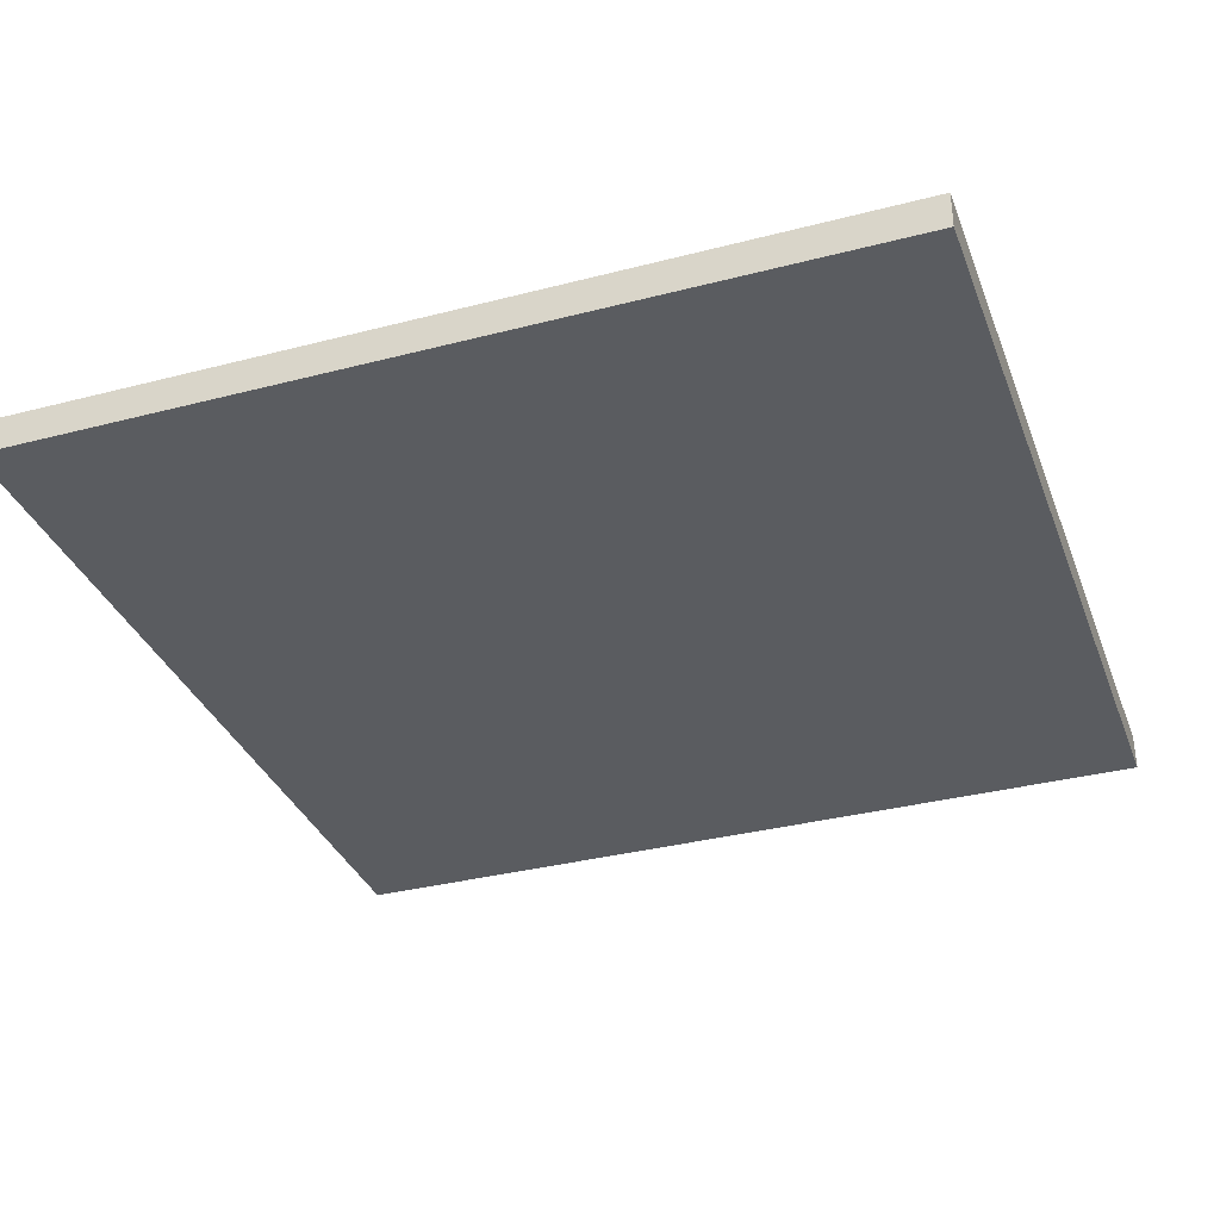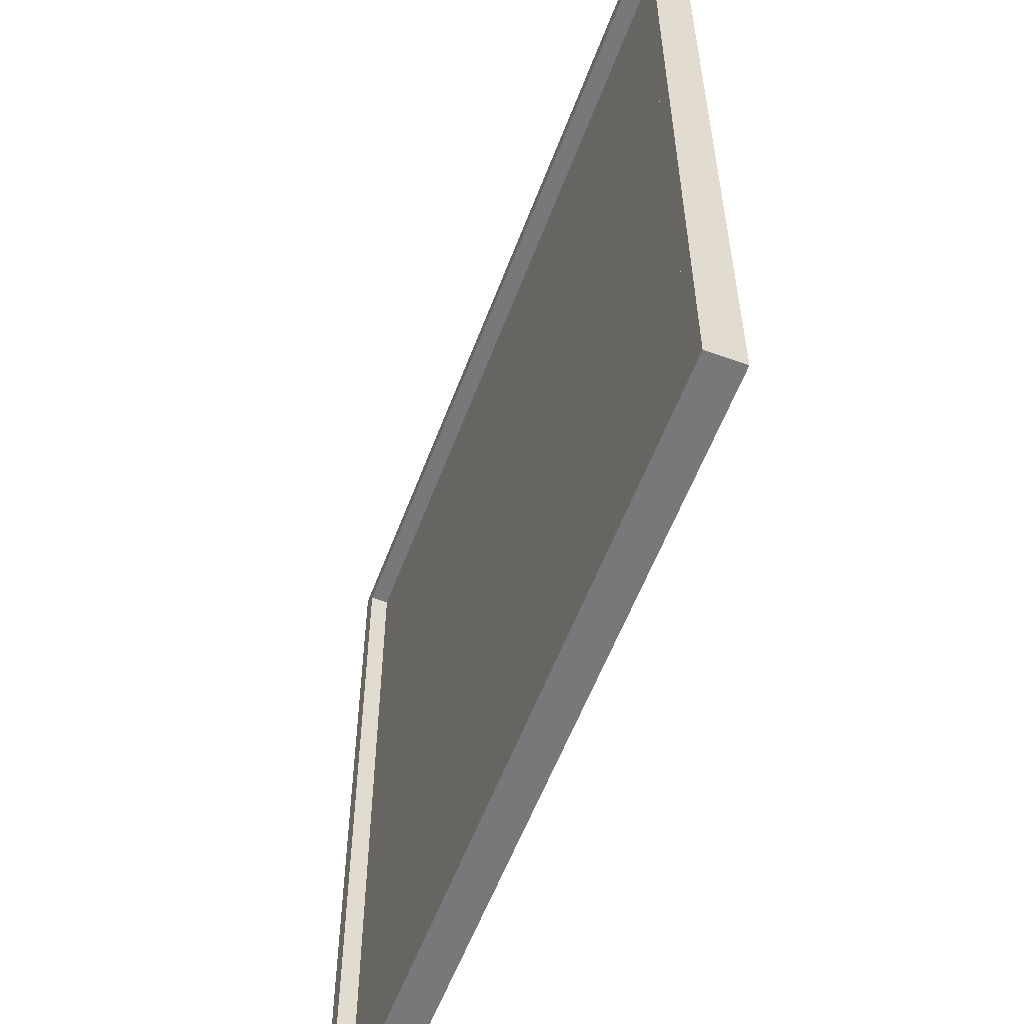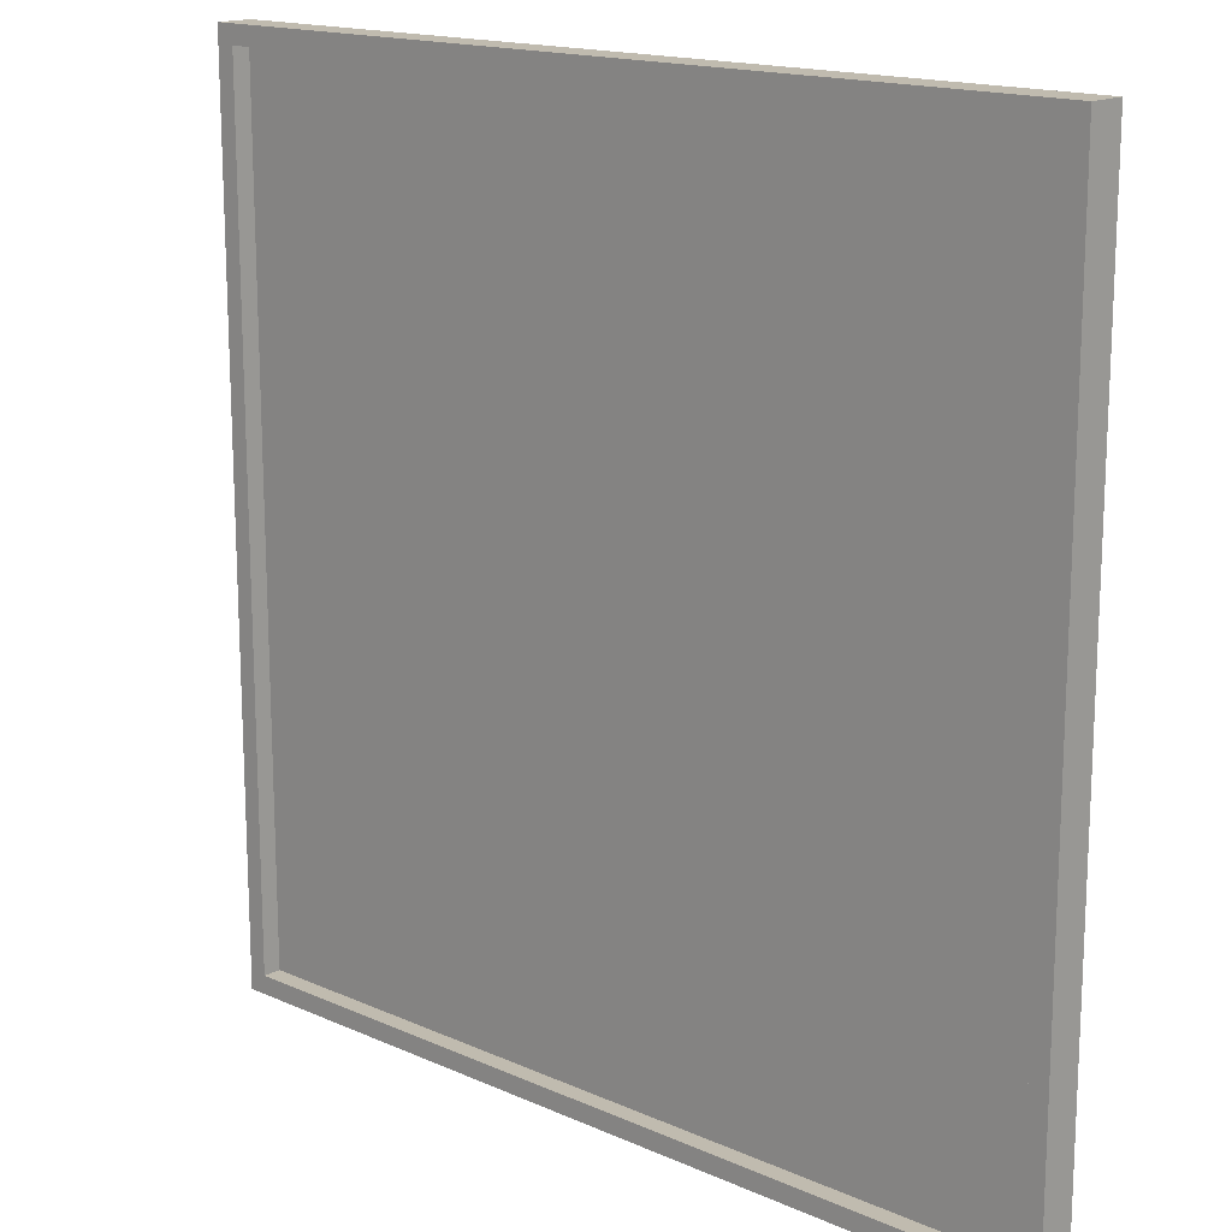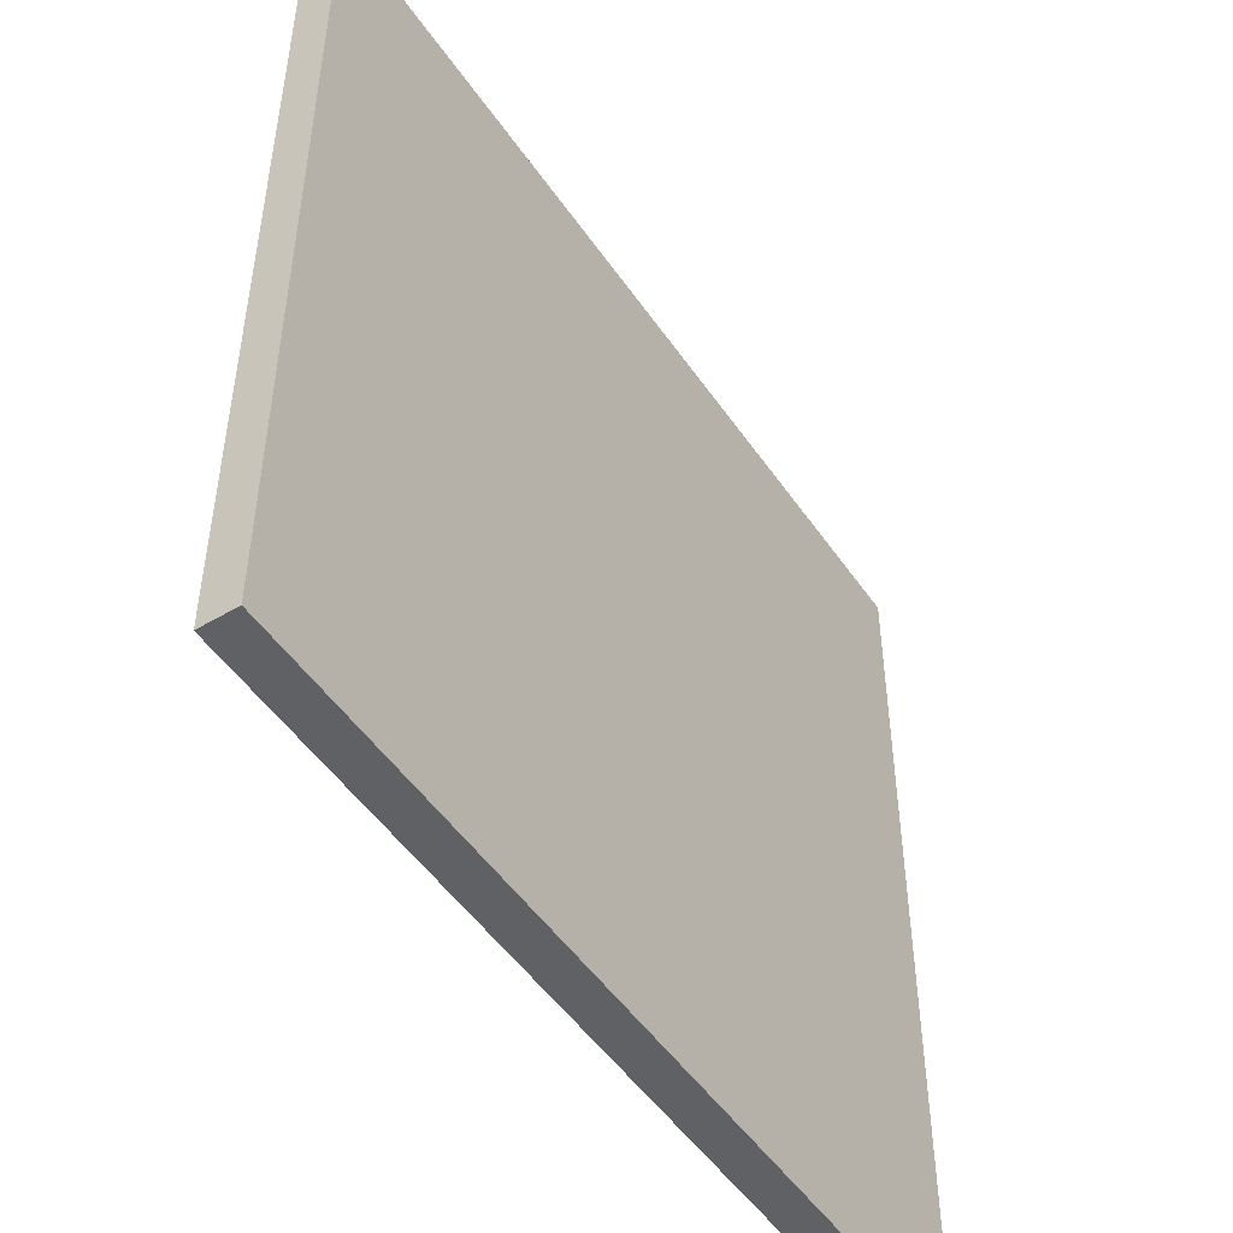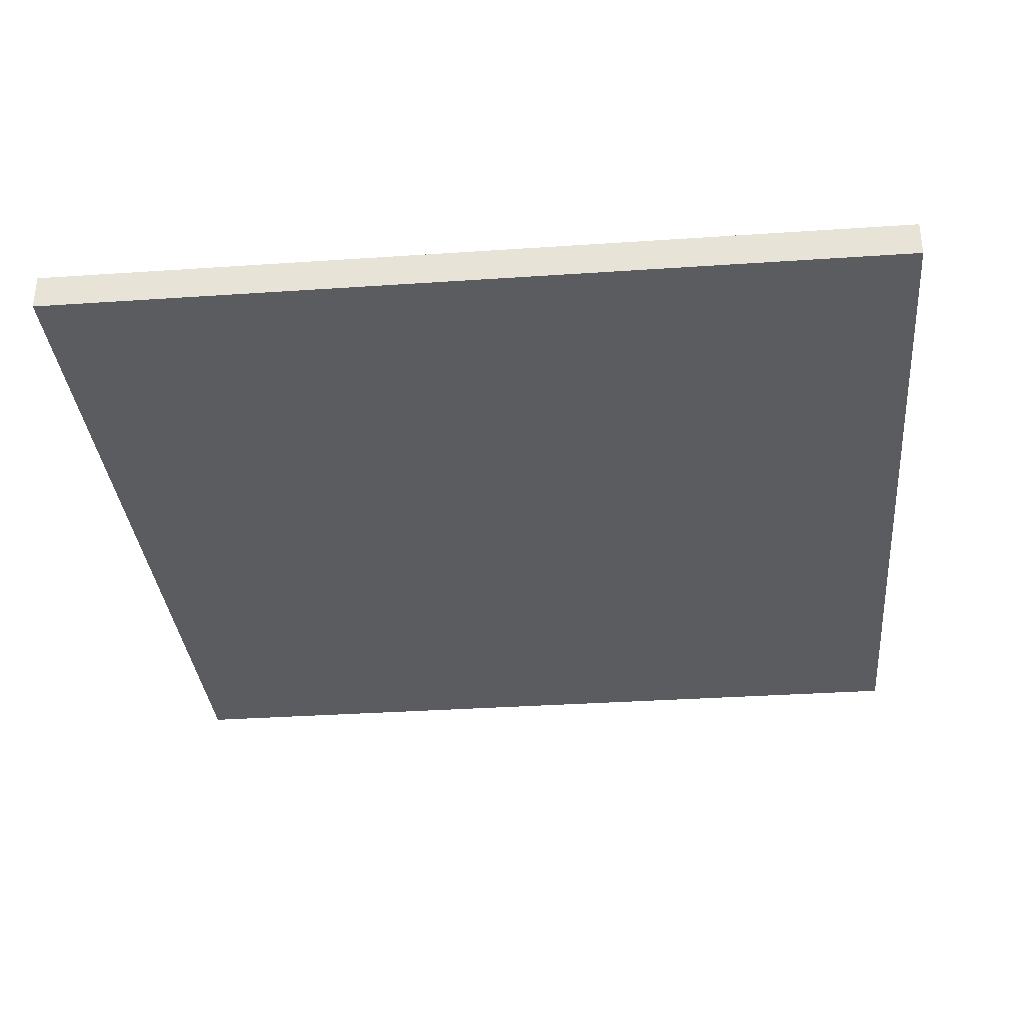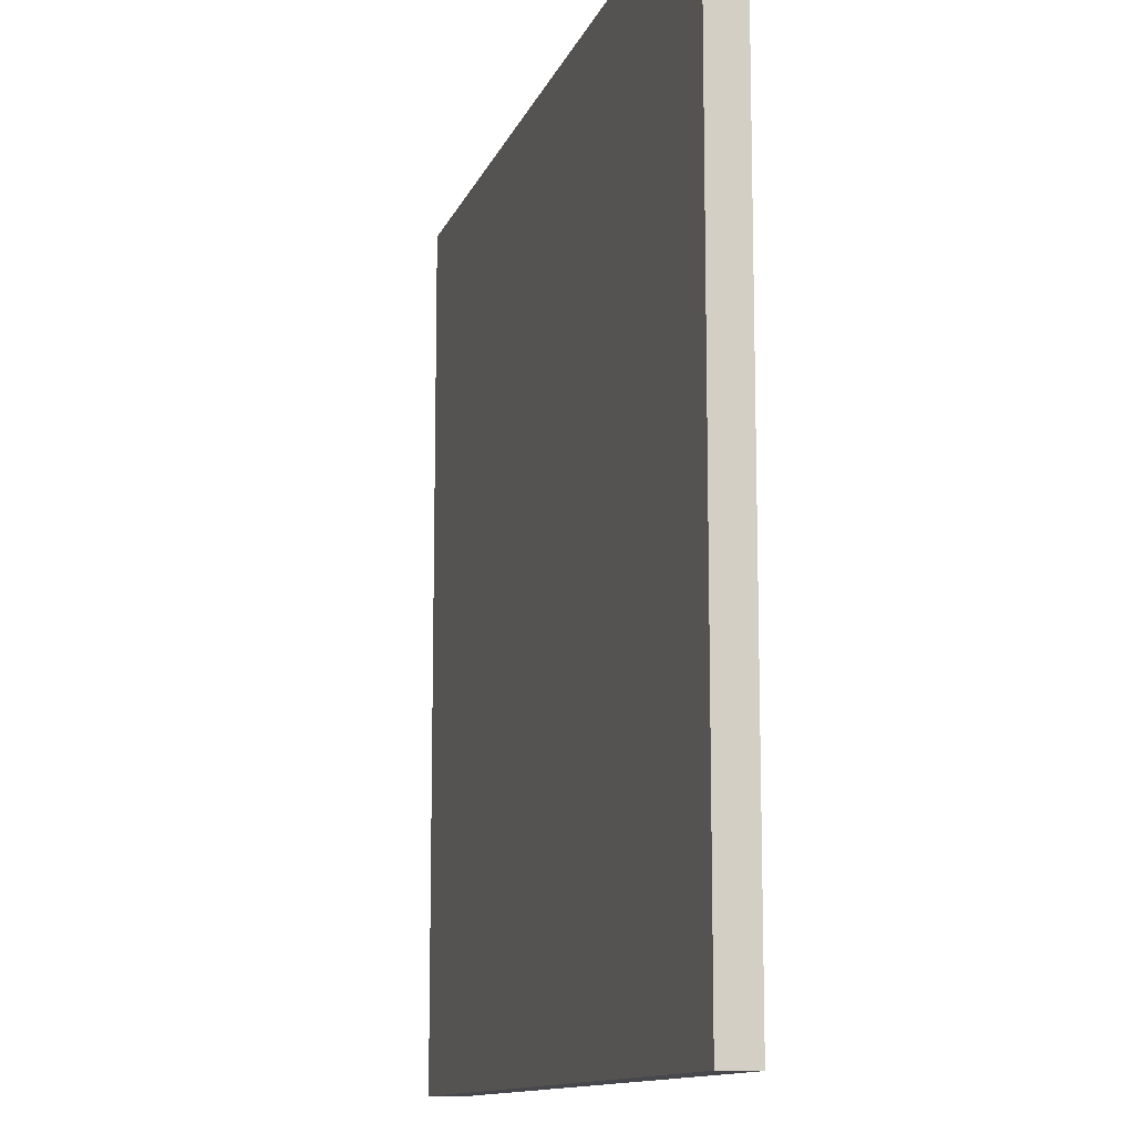
<metadata>
{"format":"obj","ext":"obj","renderer":"f3d","projection":"perspective","resolution":1024,"background":"white","views":[{"elev":-34.3,"azim":19.3,"up":"+Y"},{"elev":-57.5,"azim":-110.5,"up":"+Z"},{"elev":16.0,"azim":-137.4,"up":"+Z"},{"elev":-50.0,"azim":-56.8,"up":"+Z"},{"elev":-33.7,"azim":-174.7,"up":"+Y"},{"elev":-11.9,"azim":74.5,"up":"+Z"}]}
</metadata>
<code>
o
v -12 0 -59.9
v -12 0 -55.1
v -12 0.1 -59.9
v -12 0.1 -55.1
v -12 0.2 -59.9
v -12 0.2 -55.1
v -7.3 0.1 -59.8
v -7.3 0.1 -55.2
v -7.3 0.2 -59.8
v -7.3 0.2 -55.2
v -11.9 0.1 -59.8
v -11.9 0.1 -55.2
v -11.9 0.2 -59.8
v -11.9 0.2 -55.2
v -7.2 0 -59.9
v -7.2 0 -55.1
v -7.2 0.1 -59.9
v -7.2 0.1 -55.1
v -7.2 0.2 -59.9
v -7.2 0.2 -55.1
v -12 0 -59.9
v -12 0.1 -59.9
v -12 0.2 -59.9
v -7.2 0 -59.9
v -7.2 0.1 -59.9
v -7.2 0.2 -59.9
v -11.9 0.1 -55.2
v -11.9 0.2 -55.2
v -7.3 0.1 -55.2
v -7.3 0.2 -55.2
v -11.9 0.1 -59.8
v -11.9 0.2 -59.8
v -7.3 0.1 -59.8
v -7.3 0.2 -59.8
v -12 0 -55.1
v -12 0.1 -55.1
v -12 0.2 -55.1
v -7.2 0 -55.1
v -7.2 0.1 -55.1
v -7.2 0.2 -55.1
v -12 0 -59.9
v -7.2 0 -59.9
v -12 0 -55.1
v -7.2 0 -55.1
v -11.9 0.1 -59.8
v -7.3 0.1 -59.8
v -11.9 0.1 -55.2
v -7.3 0.1 -55.2
v -12 0.2 -59.9
v -7.2 0.2 -59.9
v -11.9 0.2 -59.8
v -7.3 0.2 -59.8
v -11.9 0.2 -55.2
v -7.3 0.2 -55.2
v -12 0.2 -55.1
v -7.2 0.2 -55.1
f 1 2 3
f 3 2 4
f 3 4 5
f 5 4 6
f 7 8 9
f 9 8 10
f 13 12 11
f 14 12 13
f 17 16 15
f 18 16 17
f 19 18 17
f 20 18 19
f 21 22 24
f 22 23 25
f 24 22 25
f 25 23 26
f 27 28 29
f 29 28 30
f 33 32 31
f 34 32 33
f 38 36 35
f 39 37 36
f 39 36 38
f 40 37 39
f 41 42 43
f 43 42 44
f 47 46 45
f 48 46 47
f 51 50 49
f 52 50 51
f 53 51 49
f 54 50 52
f 55 53 49
f 55 54 53
f 56 50 54
f 56 54 55

</code>
